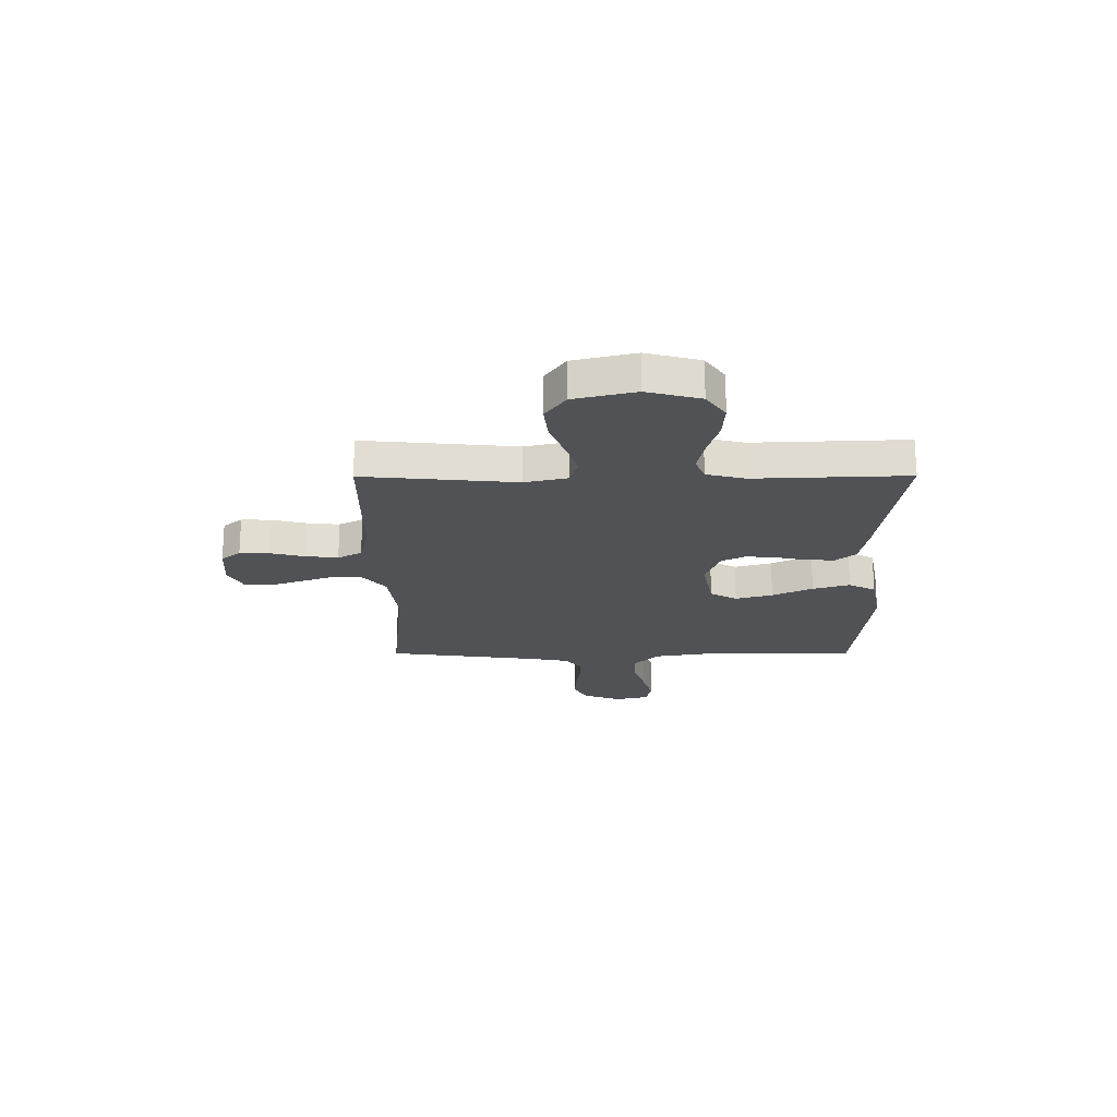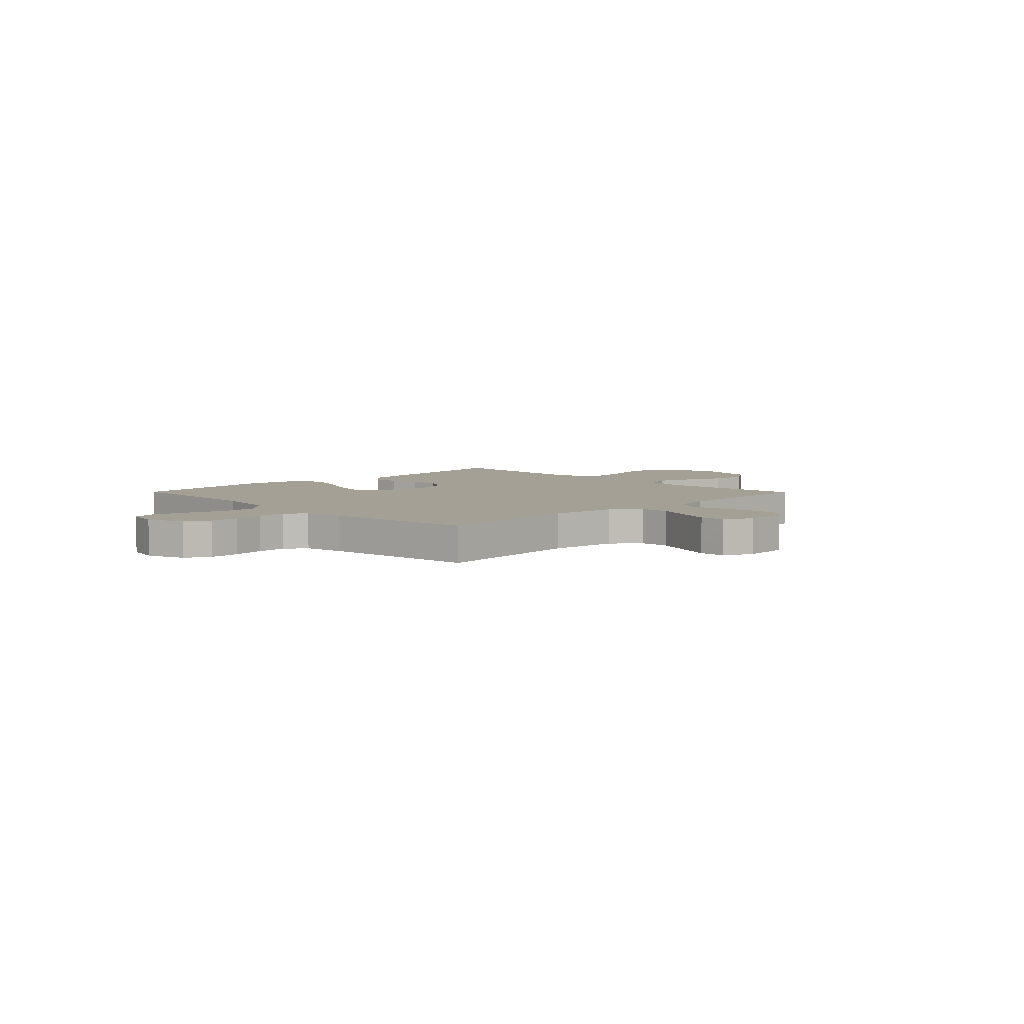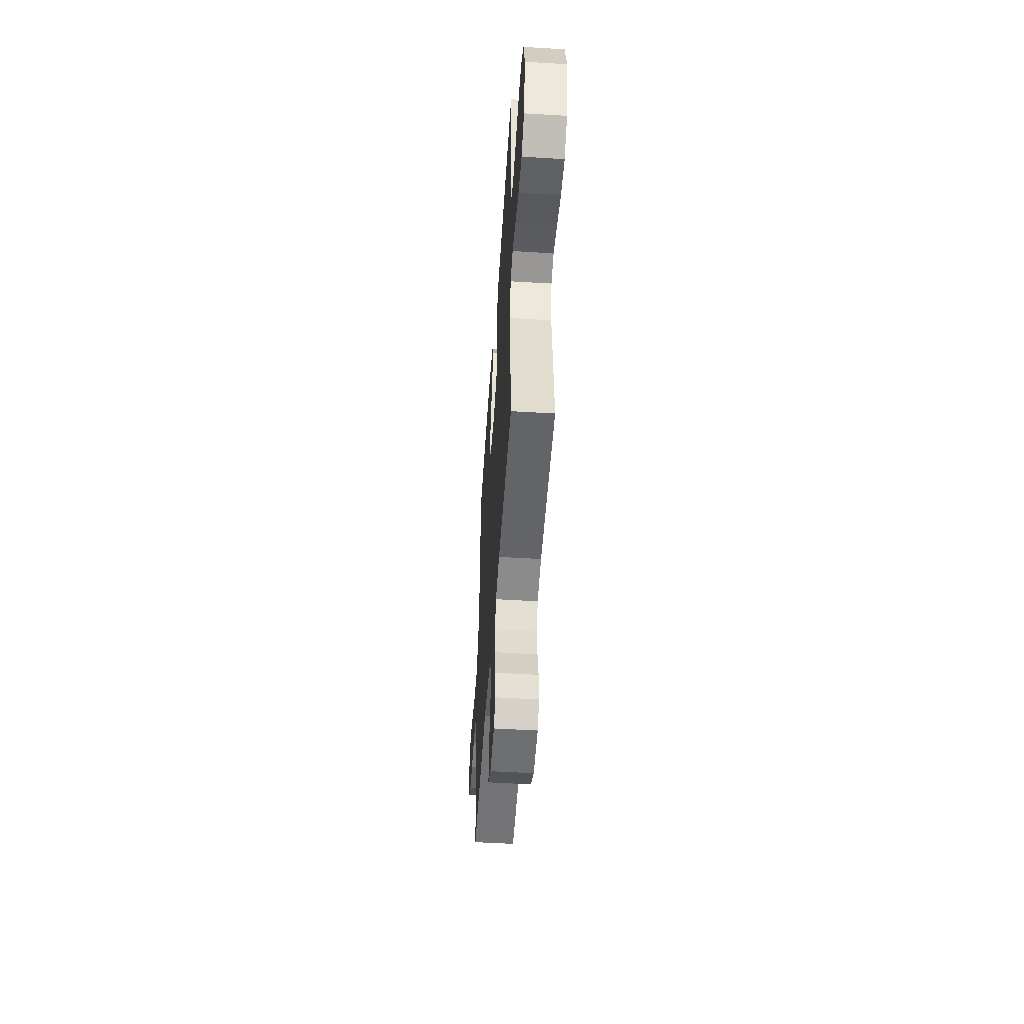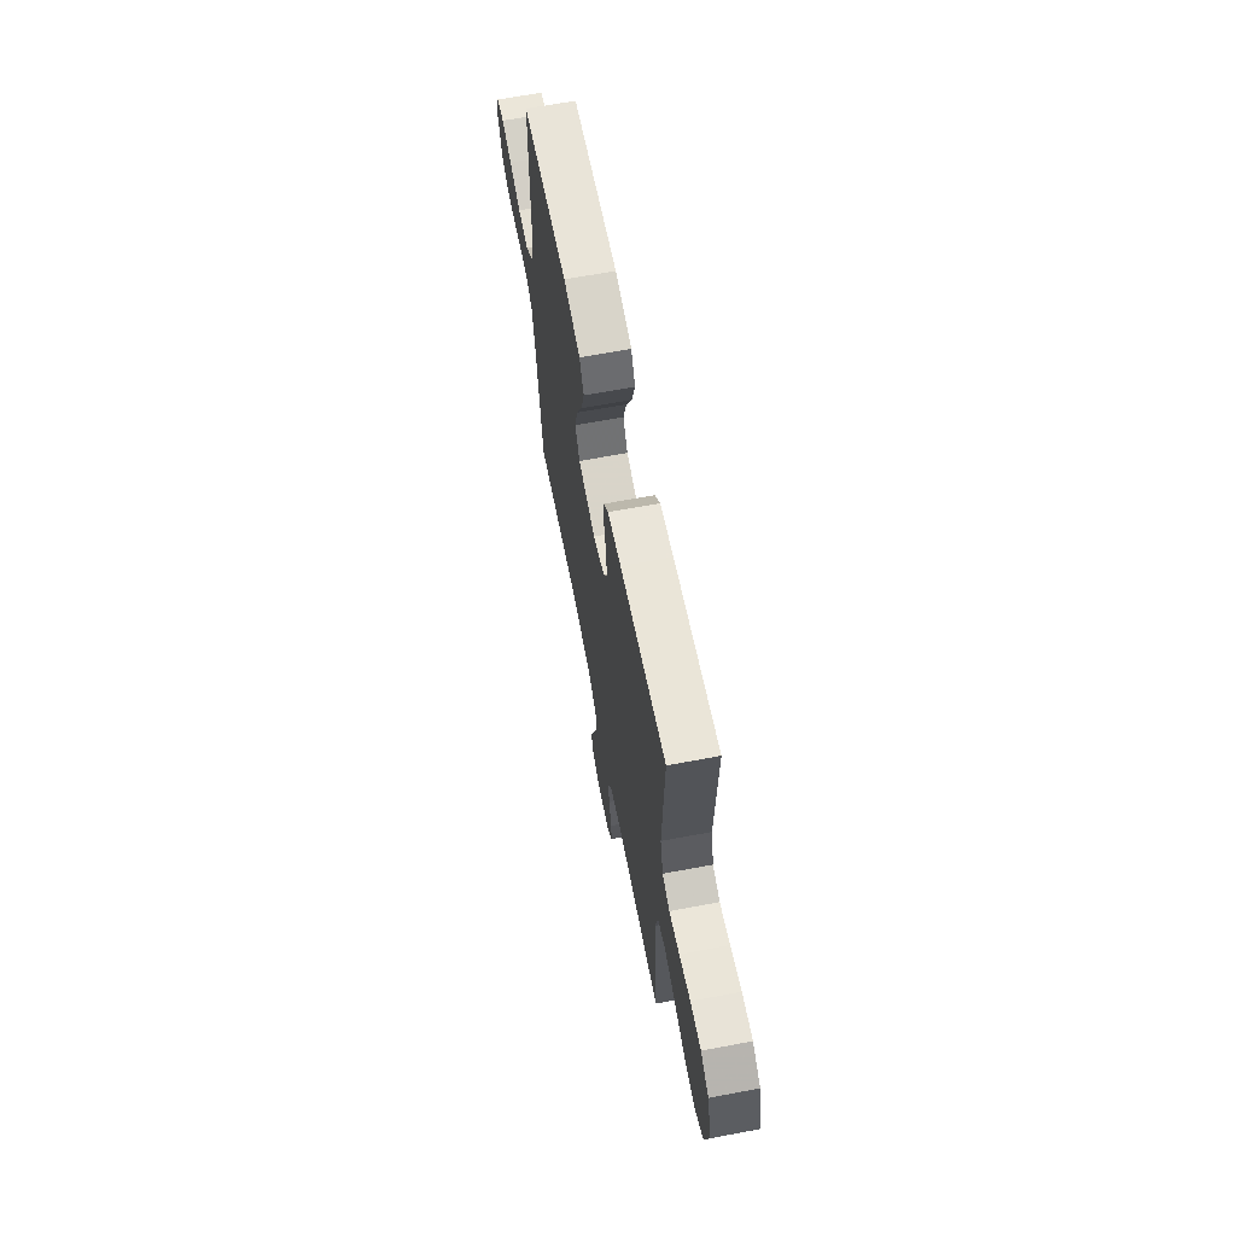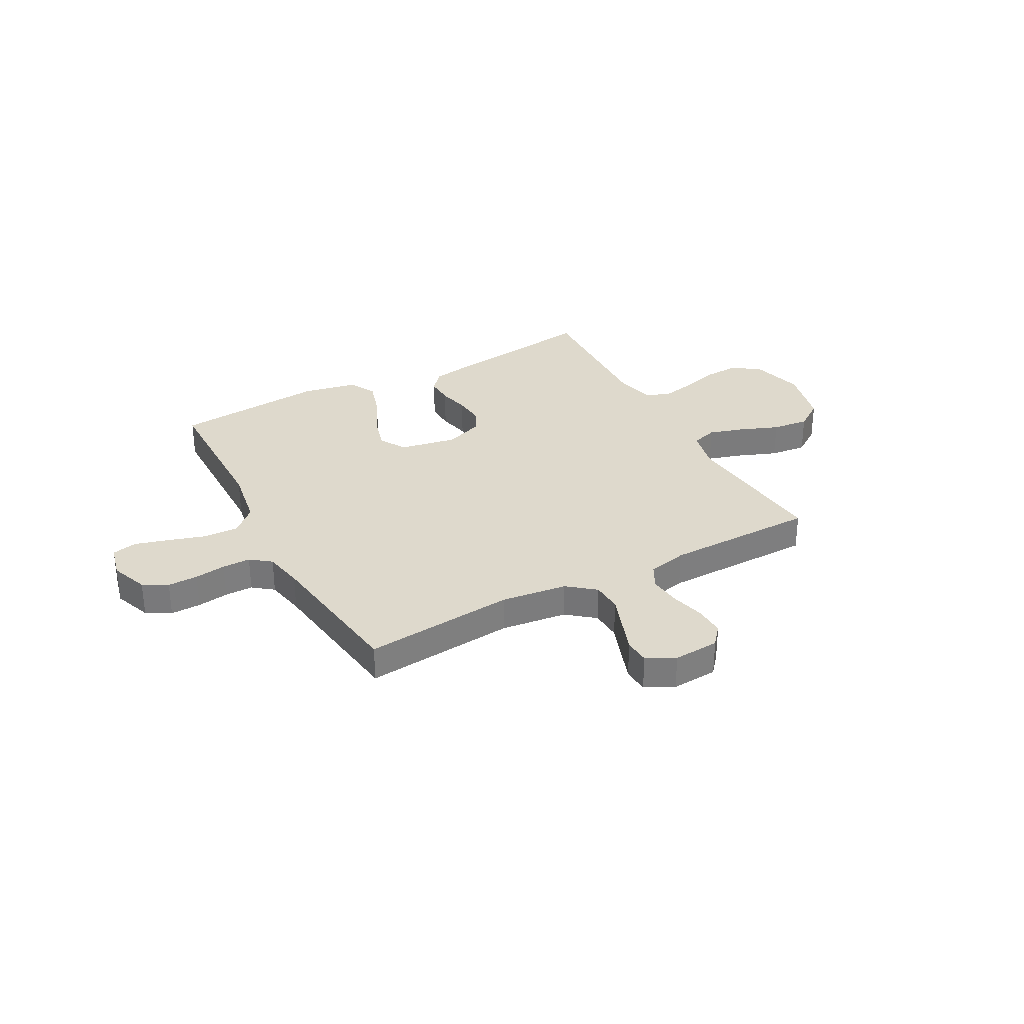
<metadata>
{"format":"obj","ext":"obj","renderer":"f3d","projection":"perspective","resolution":1024,"background":"white","views":[{"elev":-20.9,"azim":-89.8,"up":"+Y"},{"elev":5.7,"azim":135.4,"up":"+Y"},{"elev":-50.7,"azim":-93.8,"up":"+Z"},{"elev":65.0,"azim":-100.8,"up":"+Z"},{"elev":32.0,"azim":151.6,"up":"+Y"}]}
</metadata>
<code>
v -0.5 0.07 0.5
v -0.2 0.07 0.459
v -0.112 0.07 0.444
v -0.079 0.07 0.405
v -0.081 0.07 0.35
v -0.095 0.07 0.288
v -0.1 0.07 0.229
v -0.076 0.07 0.182
v 0 0.07 0.154
v 0.113 0.07 0.175
v 0.143 0.07 0.228
v 0.122 0.07 0.301
v 0.084 0.07 0.38
v 0.062 0.07 0.453
v 0.09 0.07 0.506
v 0.2 0.07 0.527
v 0.5 0.07 0.5
v 0.503 0.07 0.2
v 0.523 0.07 0.081
v 0.573 0.07 0.034
v 0.642 0.07 0.036
v 0.717 0.07 0.059
v 0.784 0.07 0.078
v 0.833 0.07 0.067
v 0.849 0.07 0
v 0.821 0.07 -0.074
v 0.773 0.07 -0.101
v 0.713 0.07 -0.1
v 0.651 0.07 -0.091
v 0.595 0.07 -0.091
v 0.555 0.07 -0.122
v 0.54 0.07 -0.2
v 0.5 0.07 -0.5
v 0.2 0.07 -0.471
v 0.069 0.07 -0.487
v 0.015 0.07 -0.531
v 0.012 0.07 -0.591
v 0.036 0.07 -0.658
v 0.059 0.07 -0.722
v 0.056 0.07 -0.773
v 0 0.07 -0.802
v -0.091 0.07 -0.796
v -0.123 0.07 -0.758
v -0.121 0.07 -0.699
v -0.104 0.07 -0.632
v -0.097 0.07 -0.568
v -0.122 0.07 -0.521
v -0.2 0.07 -0.503
v -0.5 0.07 -0.5
v -0.472 0.07 -0.2
v -0.491 0.07 -0.117
v -0.542 0.07 -0.101
v -0.611 0.07 -0.122
v -0.688 0.07 -0.152
v -0.761 0.07 -0.16
v -0.818 0.07 -0.12
v -0.847 0.07 0
v -0.819 0.07 0.105
v -0.765 0.07 0.143
v -0.695 0.07 0.139
v -0.622 0.07 0.118
v -0.555 0.07 0.104
v -0.507 0.07 0.123
v -0.488 0.07 0.2
v -0.5 0 0.5
v -0.2 0 0.459
v -0.112 0 0.444
v -0.079 0 0.405
v -0.081 0 0.35
v -0.095 0 0.288
v -0.1 0 0.229
v -0.076 0 0.182
v 0 0 0.154
v 0.113 0 0.175
v 0.143 0 0.228
v 0.122 0 0.301
v 0.084 0 0.38
v 0.062 0 0.453
v 0.09 0 0.506
v 0.2 0 0.527
v 0.5 0 0.5
v 0.503 0 0.2
v 0.523 0 0.081
v 0.573 0 0.034
v 0.642 0 0.036
v 0.717 0 0.059
v 0.784 0 0.078
v 0.833 0 0.067
v 0.849 0 0
v 0.821 0 -0.074
v 0.773 0 -0.101
v 0.713 0 -0.1
v 0.651 0 -0.091
v 0.595 0 -0.091
v 0.555 0 -0.122
v 0.54 0 -0.2
v 0.5 0 -0.5
v 0.2 0 -0.471
v 0.069 0 -0.487
v 0.015 0 -0.531
v 0.012 0 -0.591
v 0.036 0 -0.658
v 0.059 0 -0.722
v 0.056 0 -0.773
v 0 0 -0.802
v -0.091 0 -0.796
v -0.123 0 -0.758
v -0.121 0 -0.699
v -0.104 0 -0.632
v -0.097 0 -0.568
v -0.122 0 -0.521
v -0.2 0 -0.503
v -0.5 0 -0.5
v -0.472 0 -0.2
v -0.491 0 -0.117
v -0.542 0 -0.101
v -0.611 0 -0.122
v -0.688 0 -0.152
v -0.761 0 -0.16
v -0.818 0 -0.12
v -0.847 0 0
v -0.819 0 0.105
v -0.765 0 0.143
v -0.695 0 0.139
v -0.622 0 0.118
v -0.555 0 0.104
v -0.507 0 0.123
v -0.488 0 0.2
f 58 59 60 61
f 58 61 62
f 57 58 62
f 56 57 62
f 53 54 55 56
f 52 53 56 62
f 51 52 62 63
f 48 49 50
f 47 48 50 51
f 42 43 44 45
f 42 45 46
f 41 42 46
f 38 39 40 41
f 37 38 41 46
f 36 37 46 47
f 32 33 34
f 31 32 34 35
f 30 31 35
f 26 27 28 29
f 26 29 30
f 25 26 30
f 24 25 30
f 21 22 23 24
f 21 24 30
f 20 21 30 35
f 15 16 17 18
f 15 18 19
f 12 13 14 15
f 11 12 15 19
f 10 11 19 20
f 3 4 5 6
f 3 6 7
f 64 1 2 3
f 64 3 7
f 63 64 7 8
f 51 63 8 9
f 35 36 47 51
f 20 35 51
f 9 10 20 51
f 125 124 123 122
f 126 125 122
f 126 122 121
f 126 121 120
f 120 119 118 117
f 126 120 117 116
f 127 126 116 115
f 114 113 112
f 115 114 112 111
f 109 108 107 106
f 110 109 106
f 110 106 105
f 105 104 103 102
f 110 105 102 101
f 111 110 101 100
f 98 97 96
f 99 98 96 95
f 99 95 94
f 93 92 91 90
f 94 93 90
f 94 90 89
f 94 89 88
f 88 87 86 85
f 94 88 85
f 99 94 85 84
f 82 81 80 79
f 83 82 79
f 79 78 77 76
f 83 79 76 75
f 84 83 75 74
f 70 69 68 67
f 71 70 67
f 67 66 65 128
f 71 67 128
f 72 71 128 127
f 73 72 127 115
f 115 111 100 99
f 115 99 84
f 115 84 74 73
f 1 65 66 2
f 2 66 67 3
f 3 67 68 4
f 4 68 69 5
f 5 69 70 6
f 6 70 71 7
f 7 71 72 8
f 8 72 73 9
f 9 73 74 10
f 10 74 75 11
f 11 75 76 12
f 12 76 77 13
f 13 77 78 14
f 14 78 79 15
f 15 79 80 16
f 16 80 81 17
f 17 81 82 18
f 18 82 83 19
f 19 83 84 20
f 20 84 85 21
f 21 85 86 22
f 22 86 87 23
f 23 87 88 24
f 24 88 89 25
f 25 89 90 26
f 26 90 91 27
f 27 91 92 28
f 28 92 93 29
f 29 93 94 30
f 30 94 95 31
f 31 95 96 32
f 32 96 97 33
f 33 97 98 34
f 34 98 99 35
f 35 99 100 36
f 36 100 101 37
f 37 101 102 38
f 38 102 103 39
f 39 103 104 40
f 40 104 105 41
f 41 105 106 42
f 42 106 107 43
f 43 107 108 44
f 44 108 109 45
f 45 109 110 46
f 46 110 111 47
f 47 111 112 48
f 48 112 113 49
f 49 113 114 50
f 50 114 115 51
f 51 115 116 52
f 52 116 117 53
f 53 117 118 54
f 54 118 119 55
f 55 119 120 56
f 56 120 121 57
f 57 121 122 58
f 58 122 123 59
f 59 123 124 60
f 60 124 125 61
f 61 125 126 62
f 62 126 127 63
f 63 127 128 64
f 64 128 65 1

</code>
